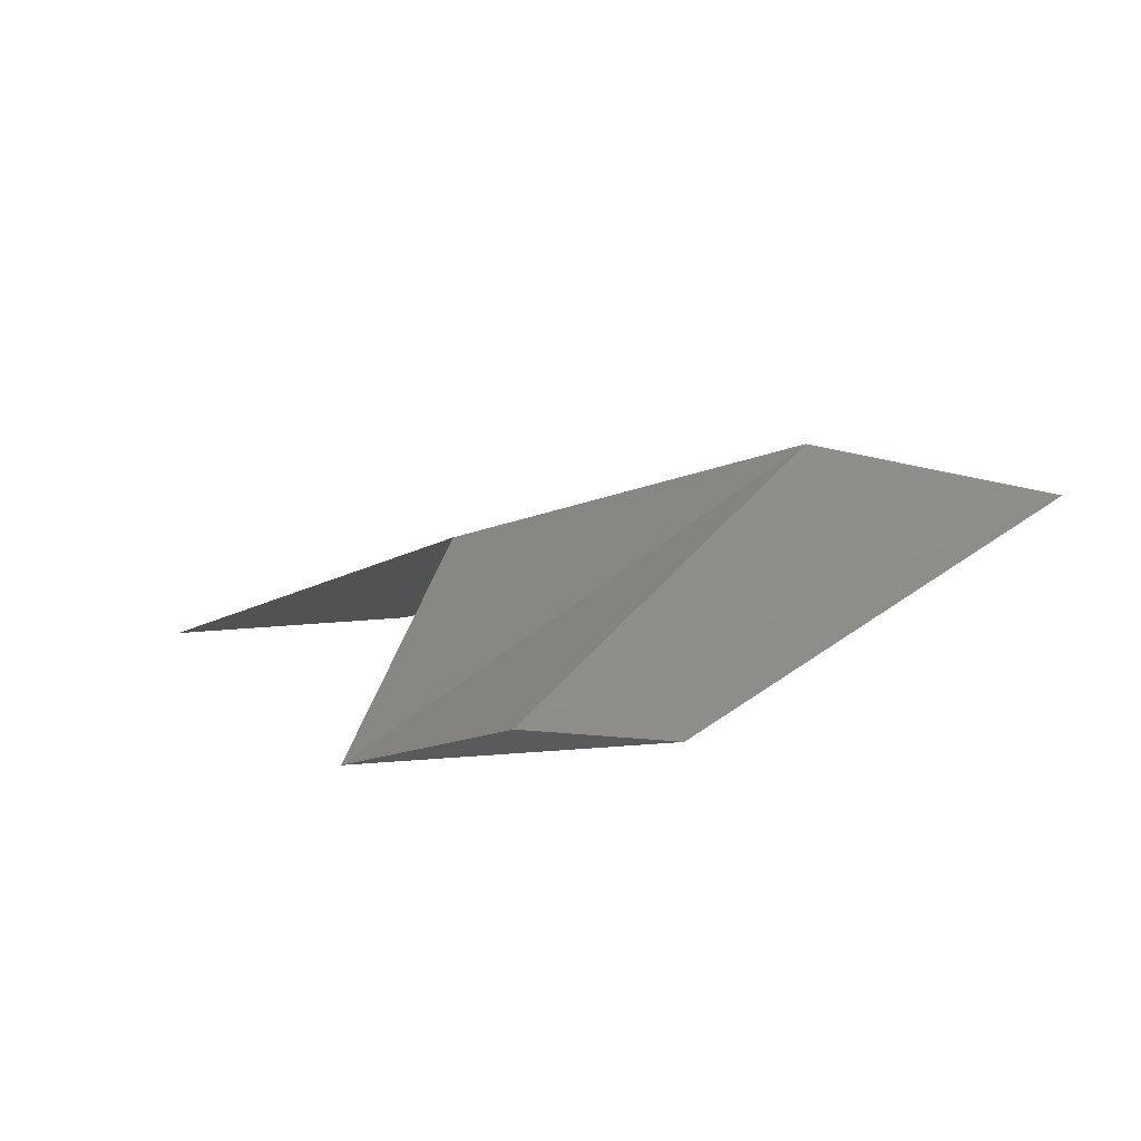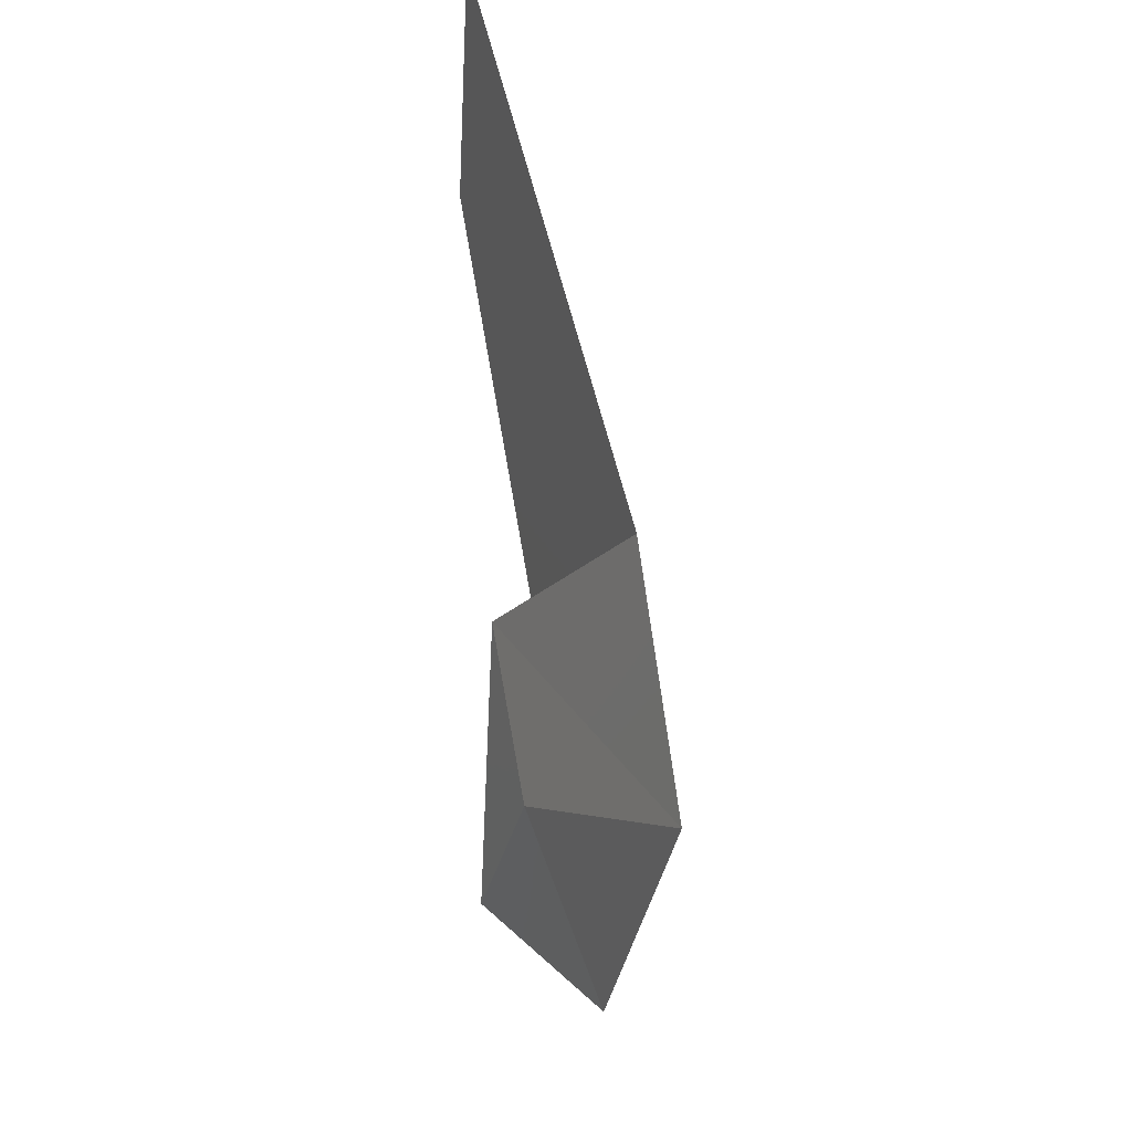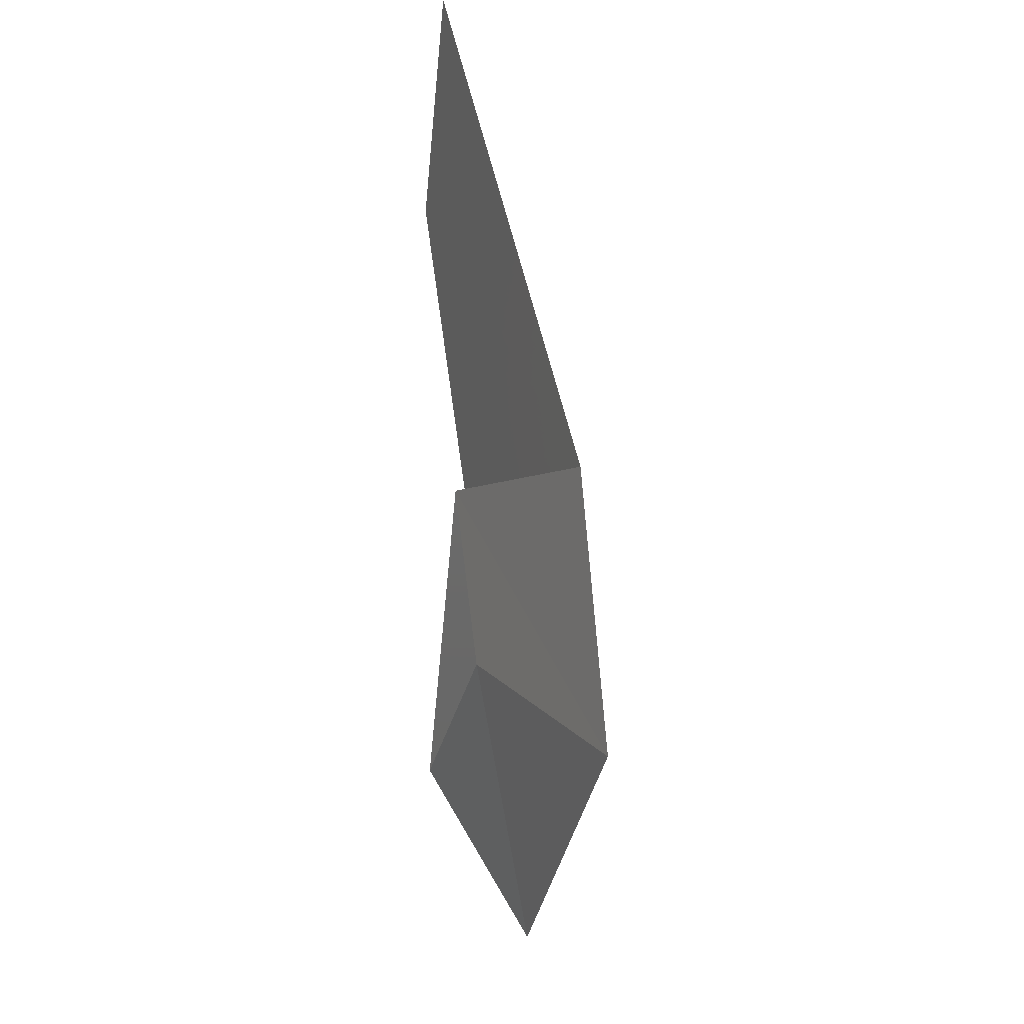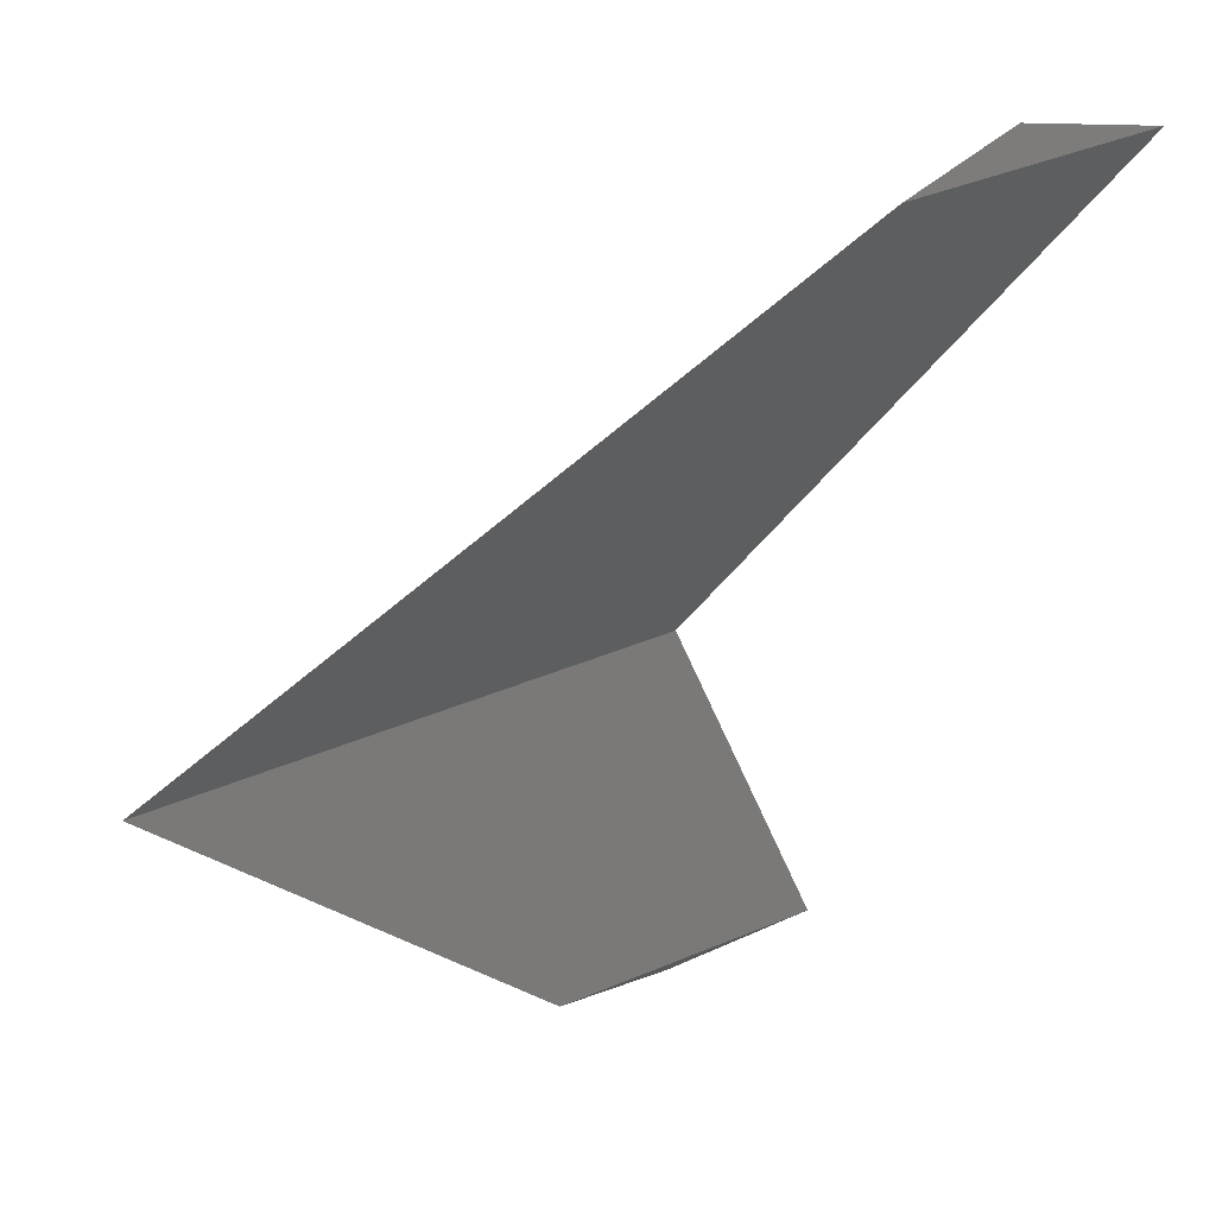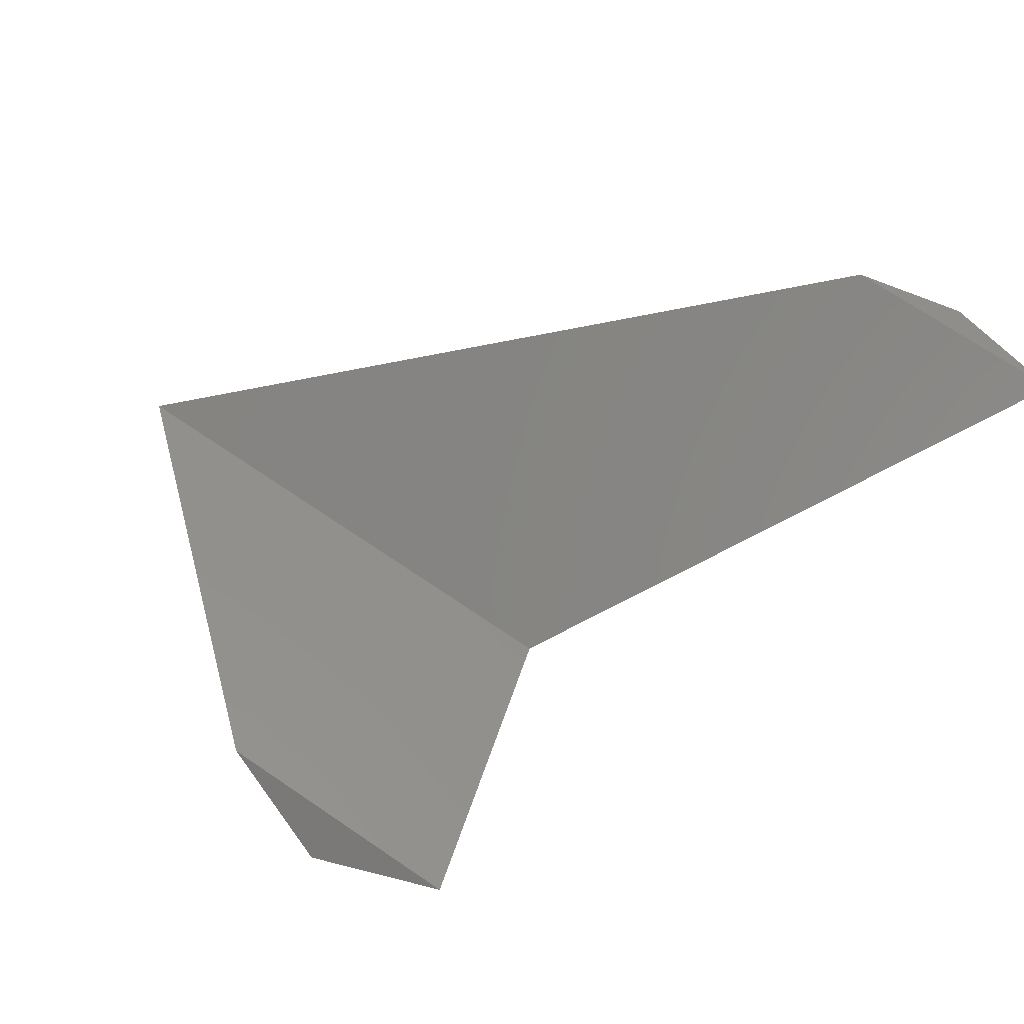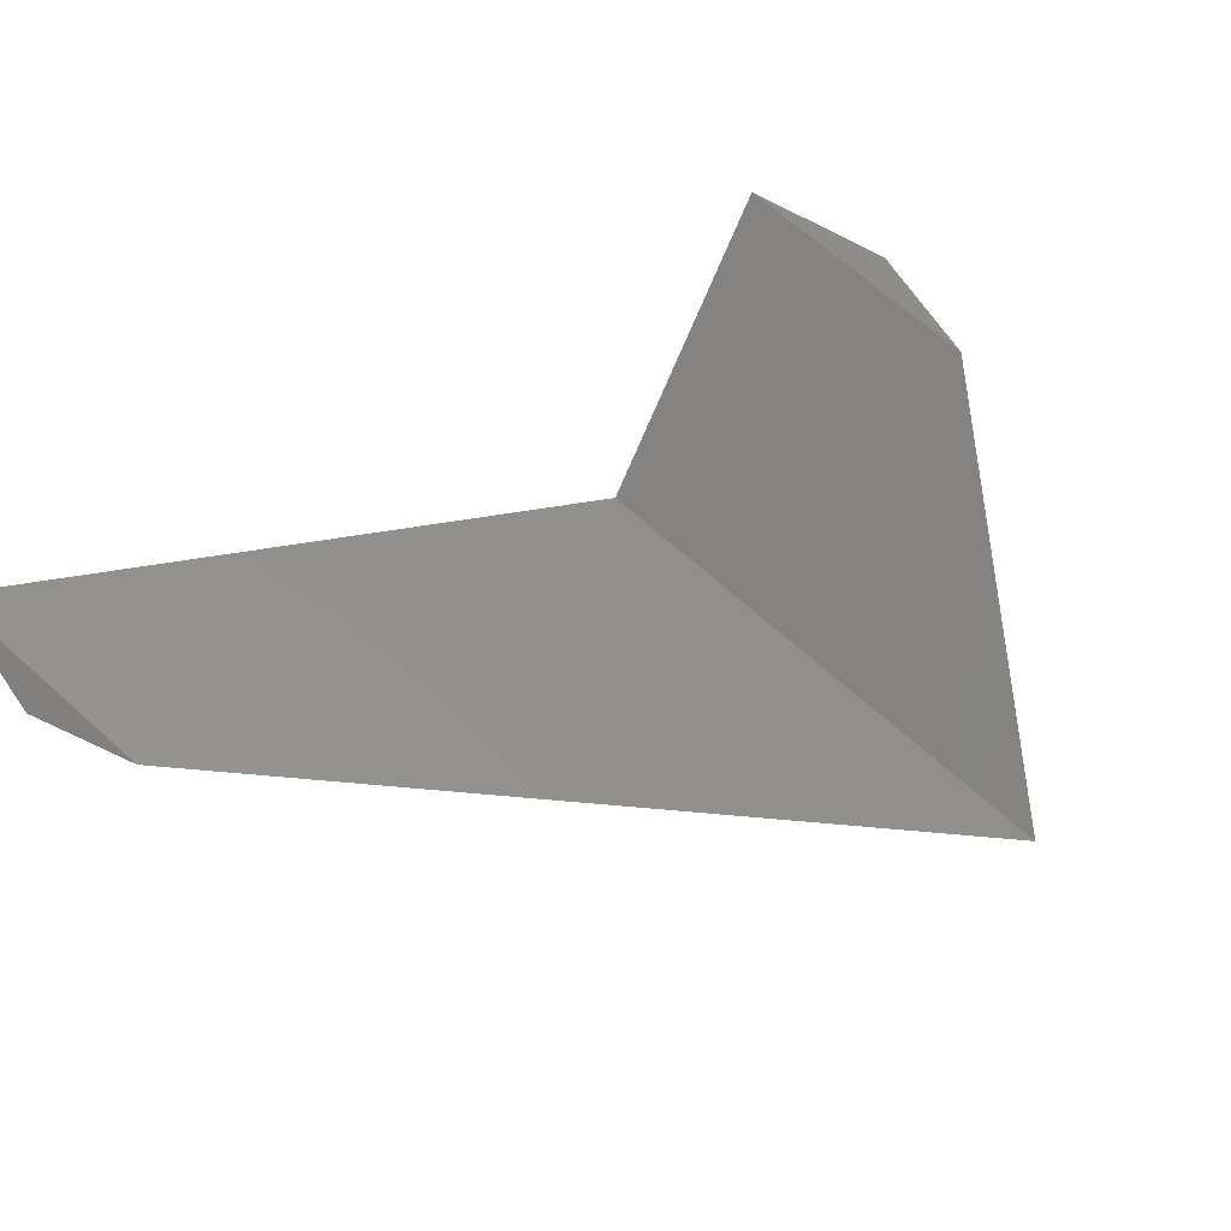
<metadata>
{"format":"stl","ext":"stl","renderer":"f3d","projection":"perspective","resolution":1024,"background":"white","views":[{"elev":-79.4,"azim":4.0,"up":"+Z"},{"elev":-60.1,"azim":-92.7,"up":"+Z"},{"elev":-67.5,"azim":-95.4,"up":"+Z"},{"elev":40.9,"azim":152.7,"up":"+Z"},{"elev":72.2,"azim":-146.0,"up":"+Y"},{"elev":68.6,"azim":41.8,"up":"+Y"}]}
</metadata>
<code>
# stl→obj: 9 verts, 14 faces
v 25.93 67.53 62.8
v 25.91 67.54 62.8
v 25.94 67.54 62.8
v 25.95 67.51 62.73
v 26.02 67.51 62.73
v 25.94 67.53 62.69
v 25.98 67.53 62.69
v 25.96 67.53 62.68
v 26 67.5 62.73
f 1 2 3
f 2 3 4
f 3 4 5
f 4 5 6
f 5 6 7
f 6 7 8
f 5 3 9
f 3 9 1
f 9 1 4
f 1 4 2
f 4 6 9
f 6 9 8
f 9 8 5
f 8 5 7

</code>
